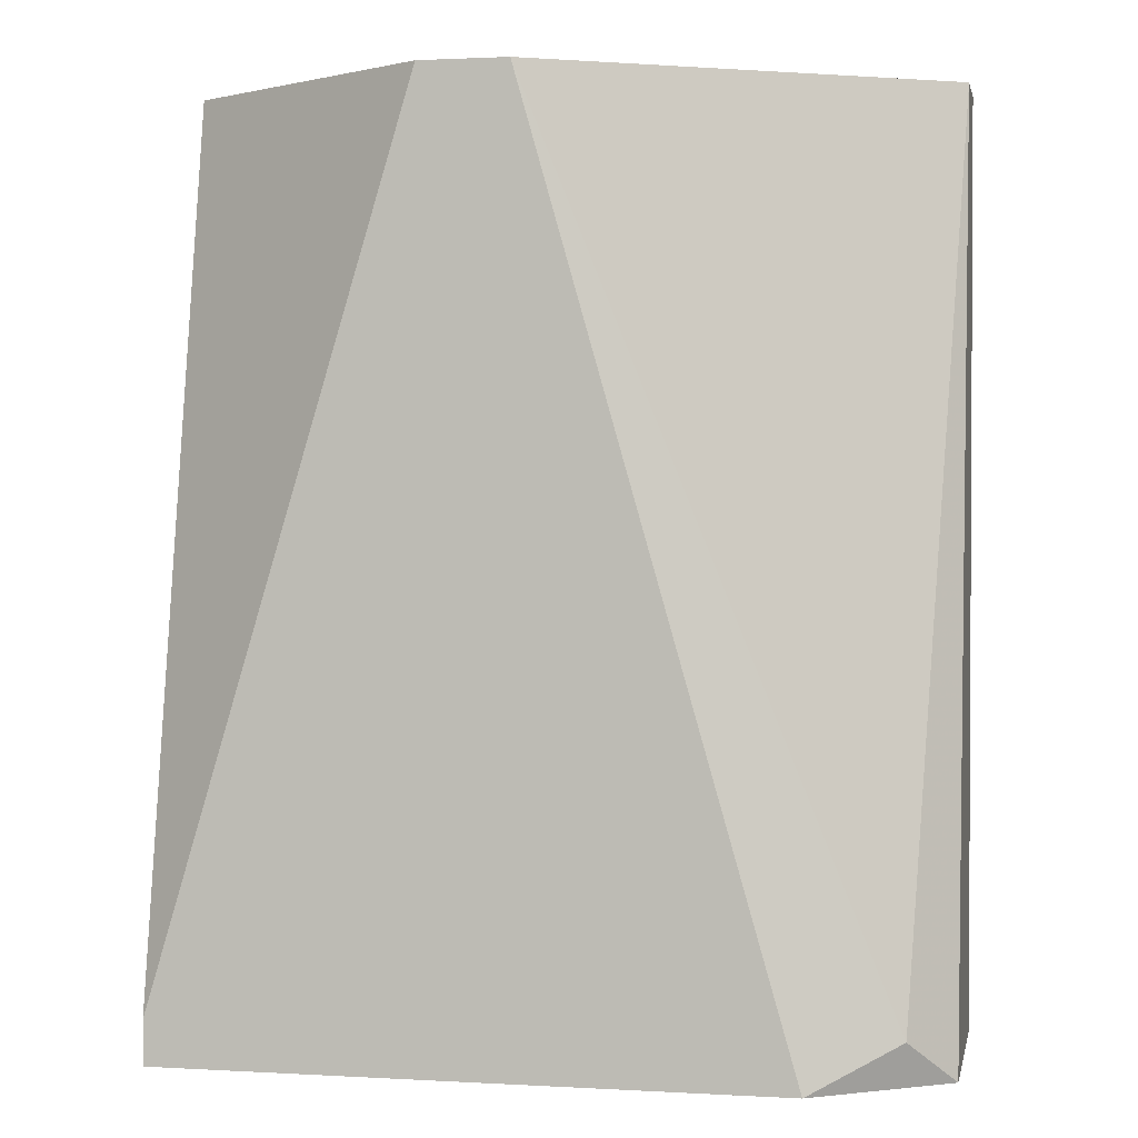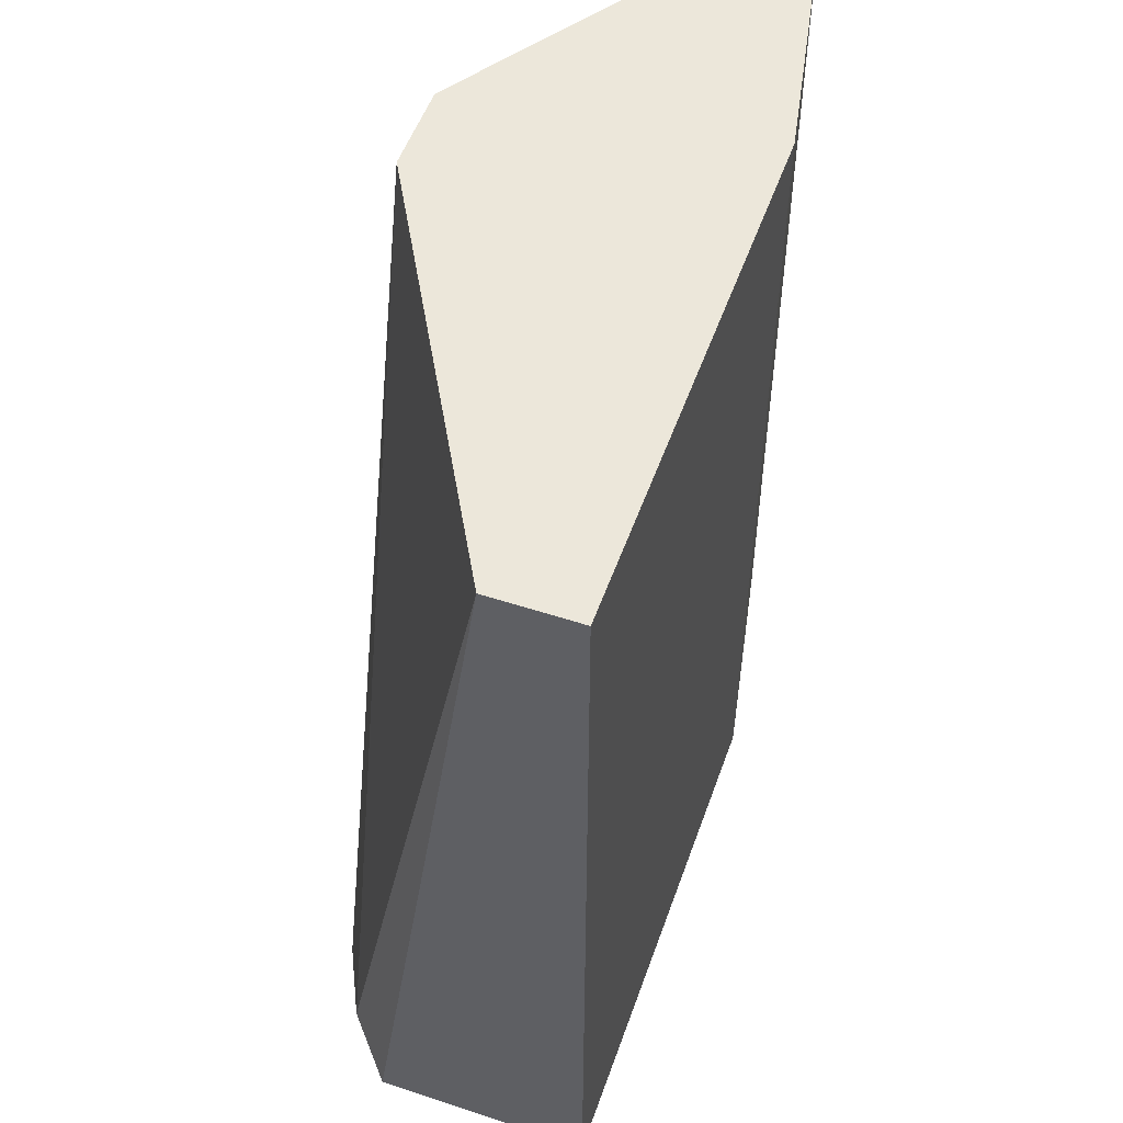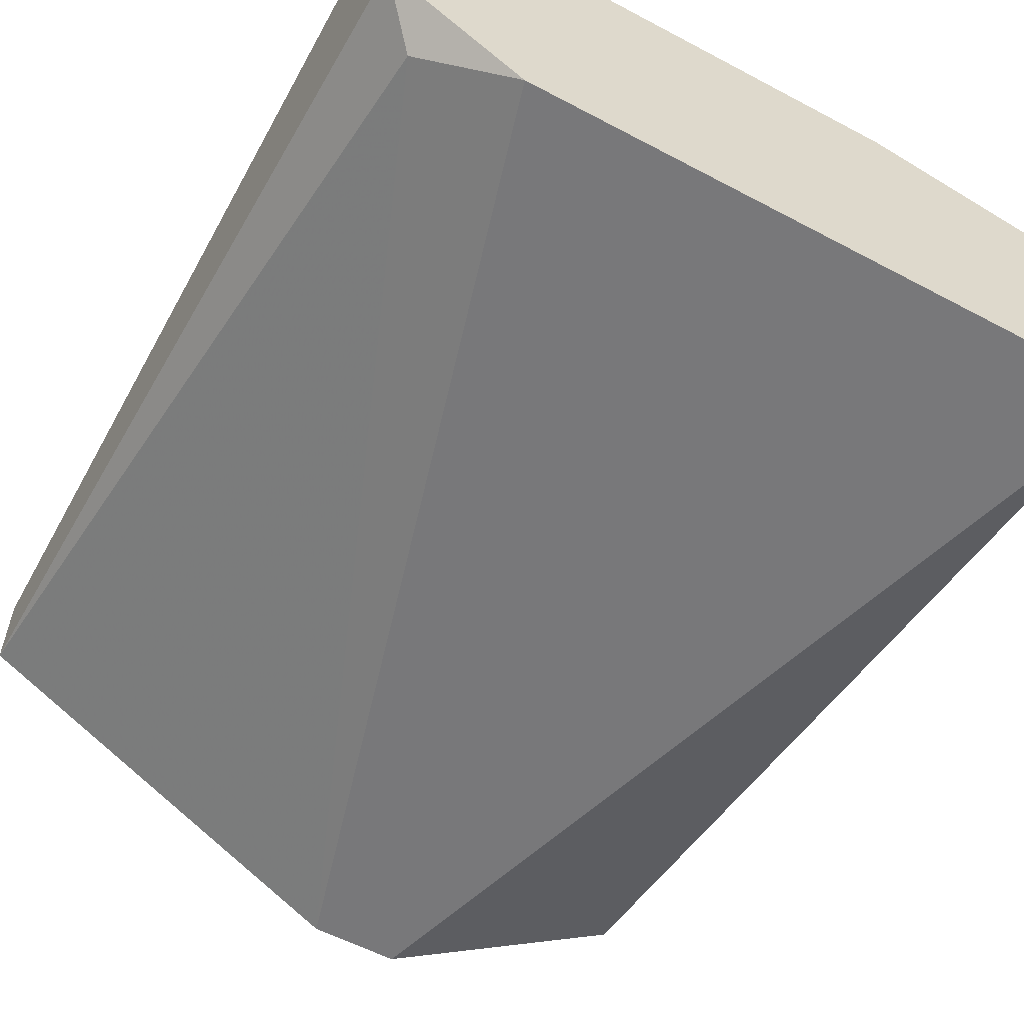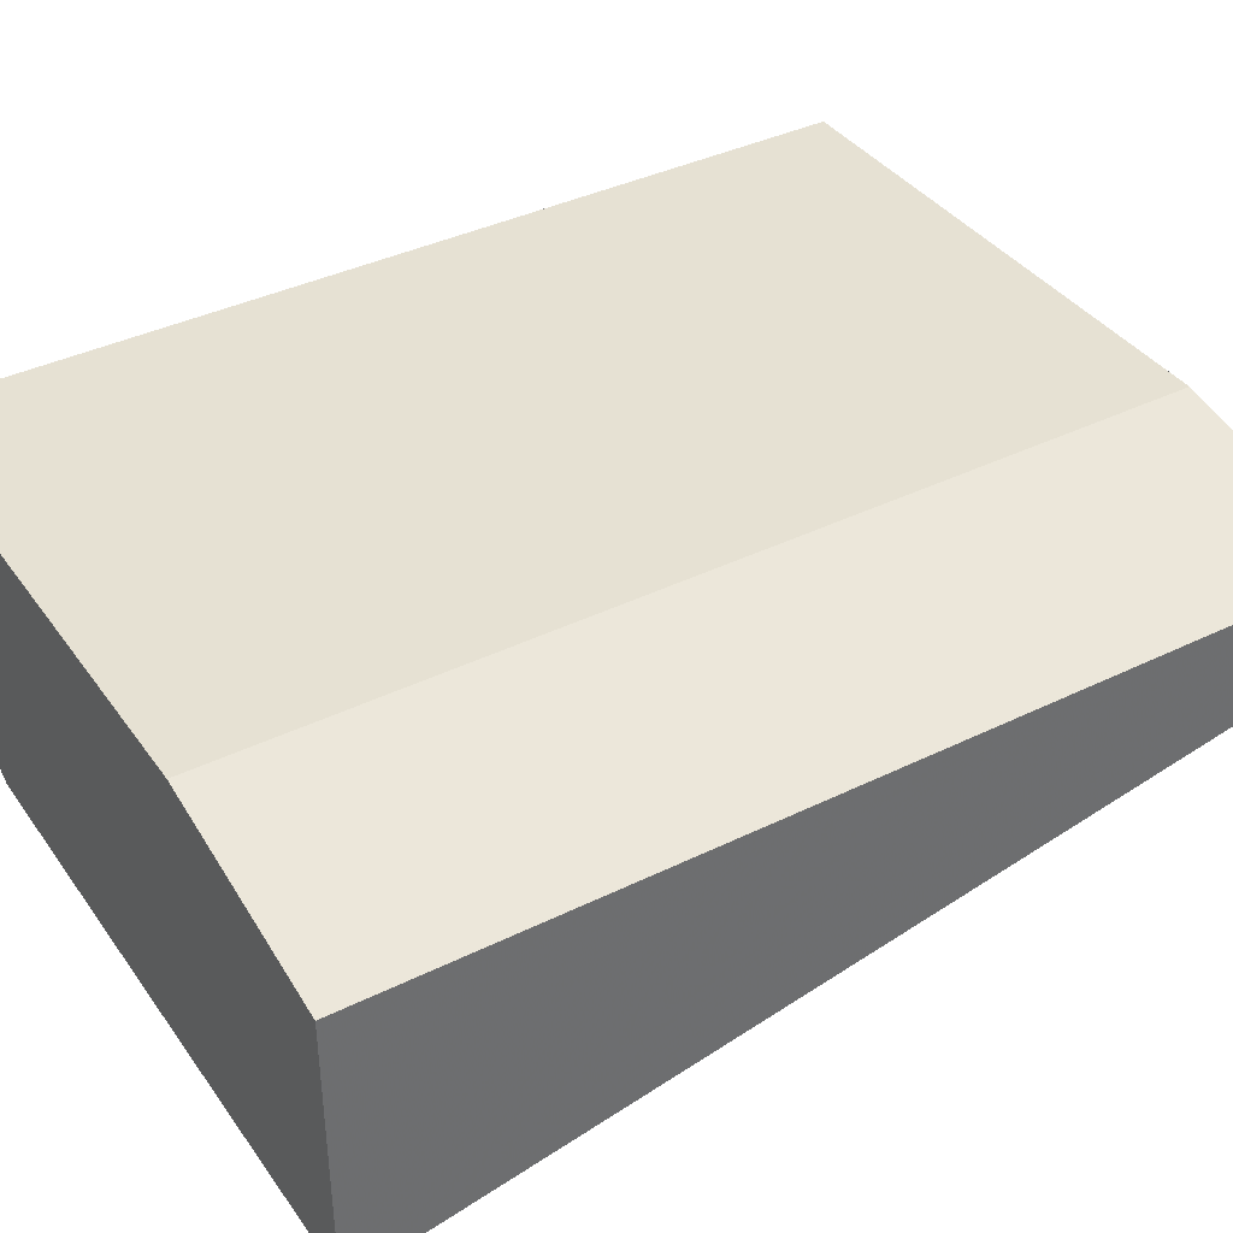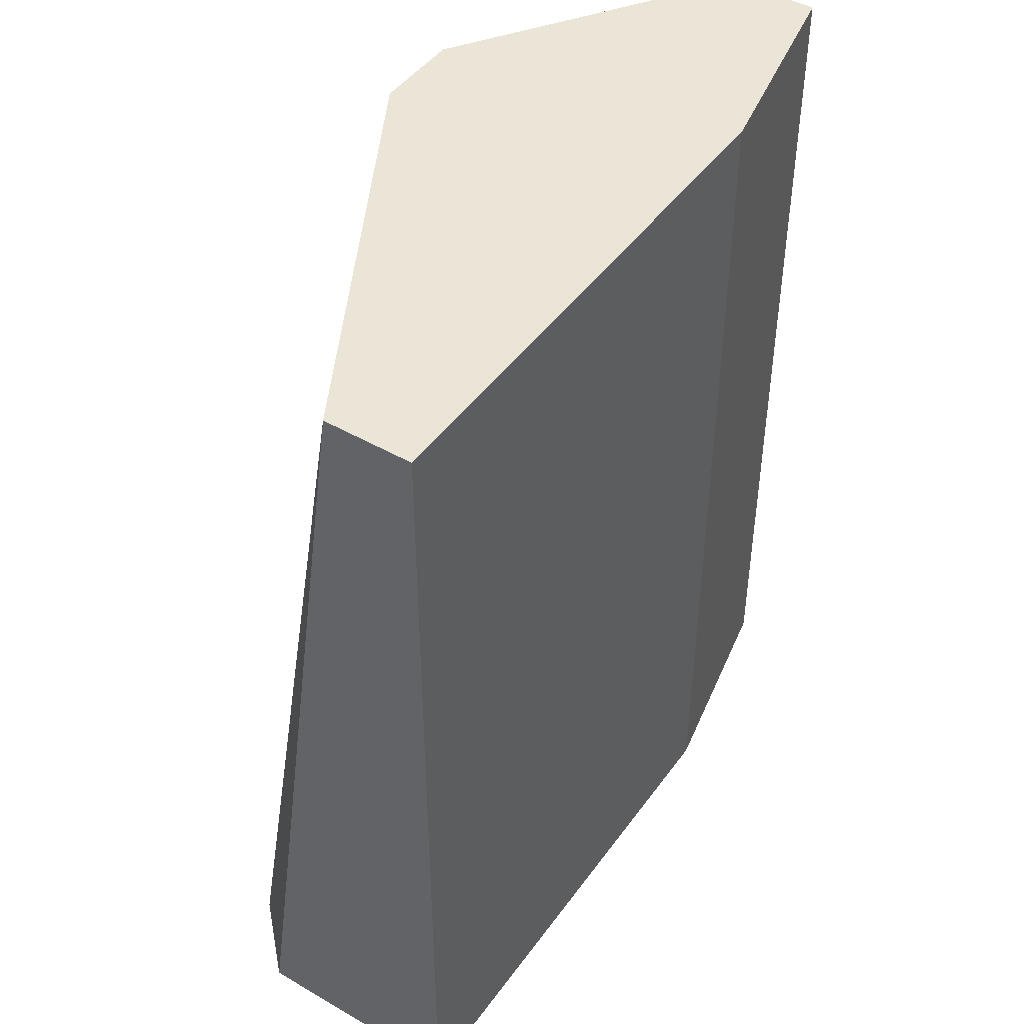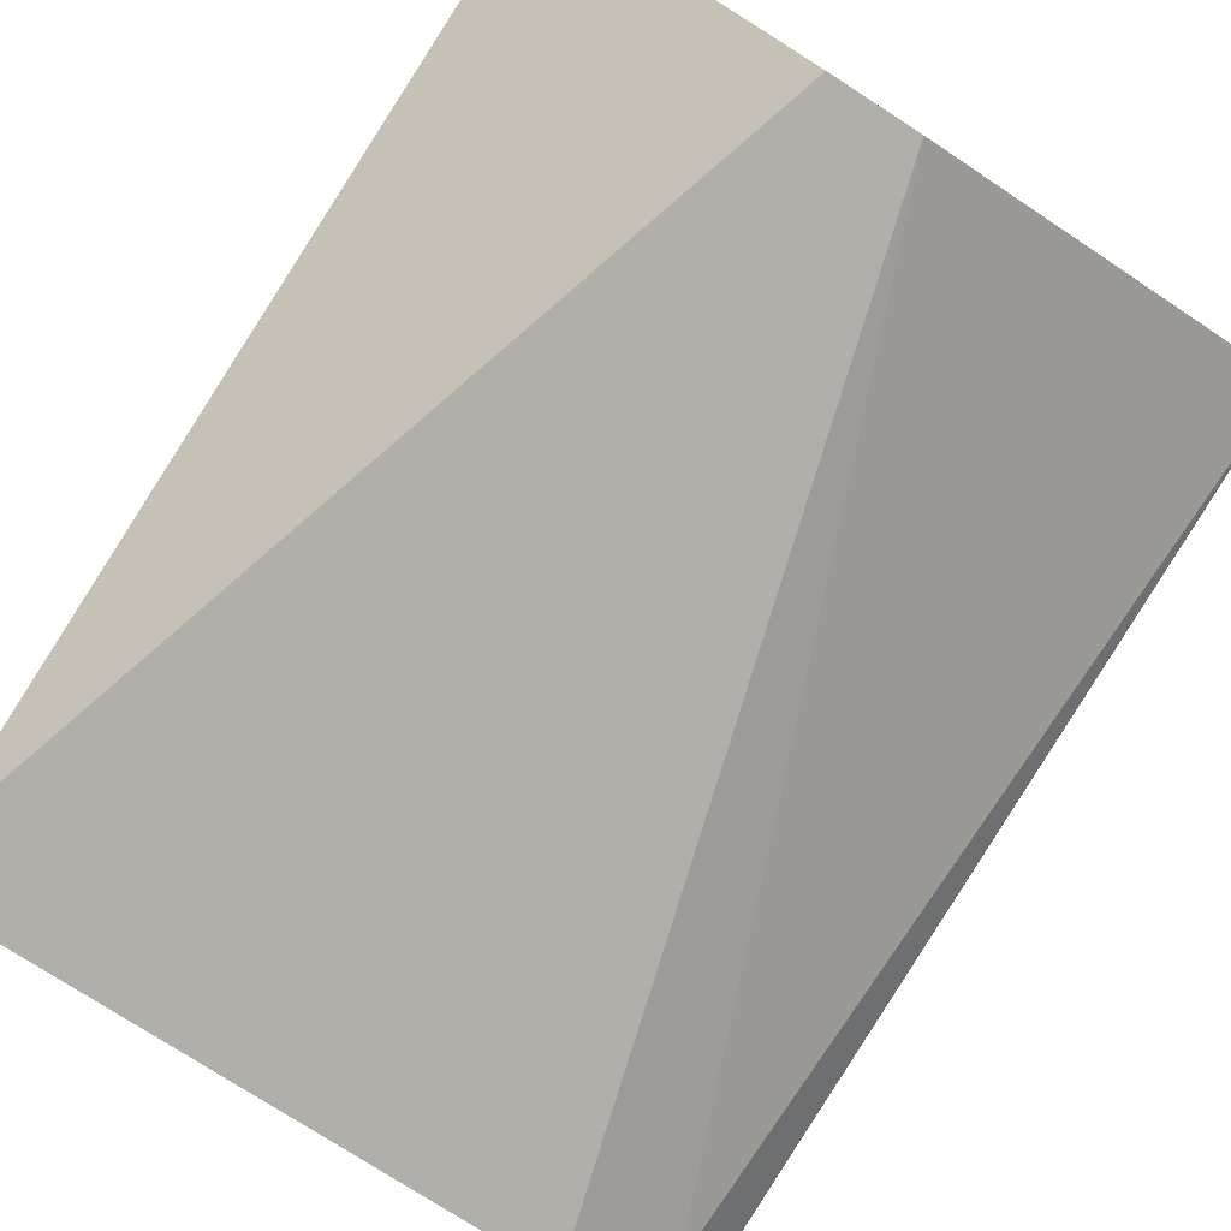
<metadata>
{"format":"obj","ext":"obj","renderer":"f3d","projection":"perspective","resolution":1024,"background":"white","views":[{"elev":1.6,"azim":-168.4,"up":"+Y"},{"elev":53.2,"azim":-70.6,"up":"+Y"},{"elev":-57.5,"azim":-28.8,"up":"+Z"},{"elev":38.6,"azim":58.3,"up":"+Z"},{"elev":45.7,"azim":-56.3,"up":"+Y"},{"elev":-78.0,"azim":147.3,"up":"+Z"}]}
</metadata>
<code>
v 0.06501 -0.000923 0.02429
v 0.06501 0.03182 0.03084
v 0.06501 0.03182 0.03411
v 0.06501 -0.002563 0.02429
v 0.06501 -0.002563 0.03411
v 0.03719 0.03182 0.03575
v 0.03719 0.03182 0.03248
v 0.03719 -0.002563 0.03575
v 0.03719 -0.002563 0.02757
v 0.05683 0.03182 0.03575
v 0.05683 -0.002563 0.03575
v 0.05519 0.03182 0.02429
v 0.05192 0.03182 0.02429
v 0.03882 -0.000923 0.02593
v 0.0421 -0.002563 0.02429
f 4 12 1
f 8 9 4
f 9 8 6
f 2 13 6
f 8 4 5
f 4 2 5
f 2 6 10
f 6 8 10
f 4 9 15
f 13 4 15
f 9 6 7
f 6 13 7
f 8 5 11
f 5 10 11
f 10 8 11
f 5 2 3
f 2 10 3
f 10 5 3
f 13 2 12
f 4 13 12
f 15 9 14
f 13 15 14
f 7 13 14
f 9 7 14
f 2 4 1
f 12 2 1

</code>
